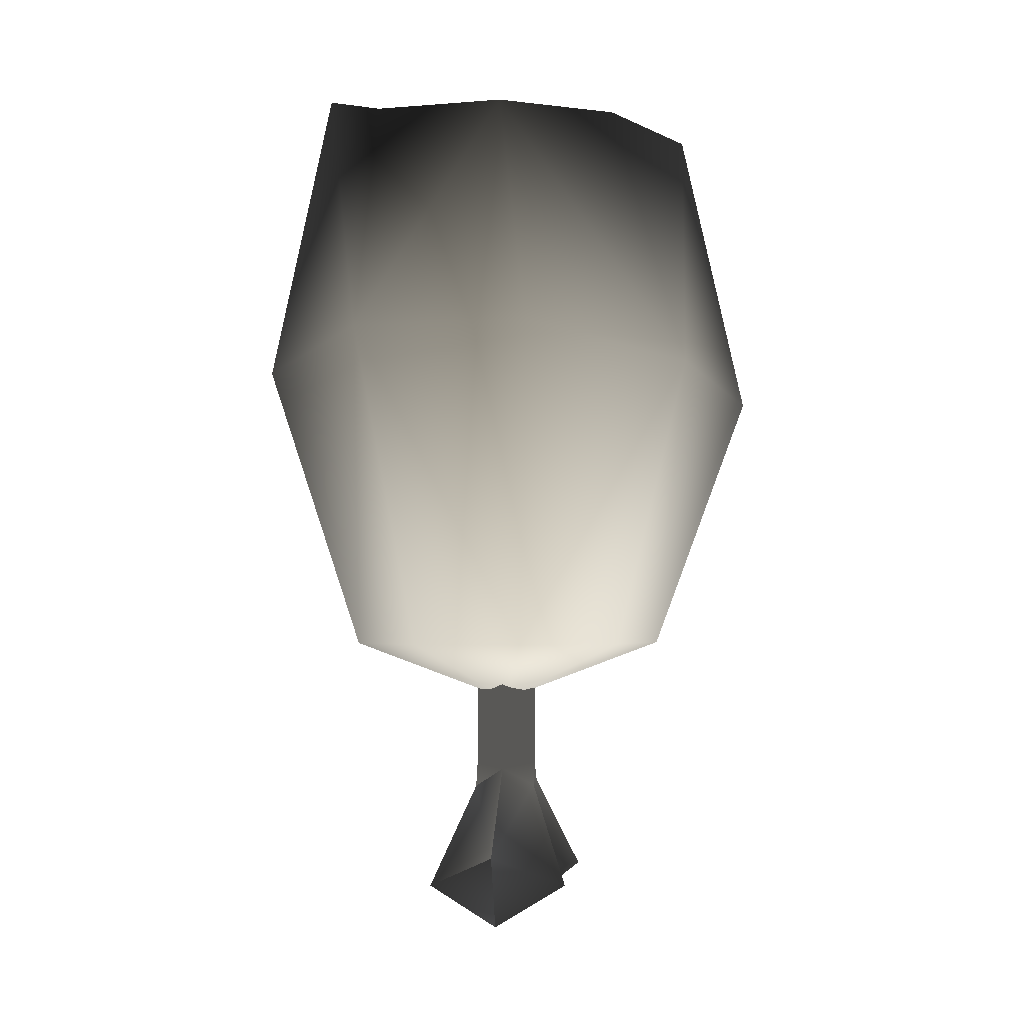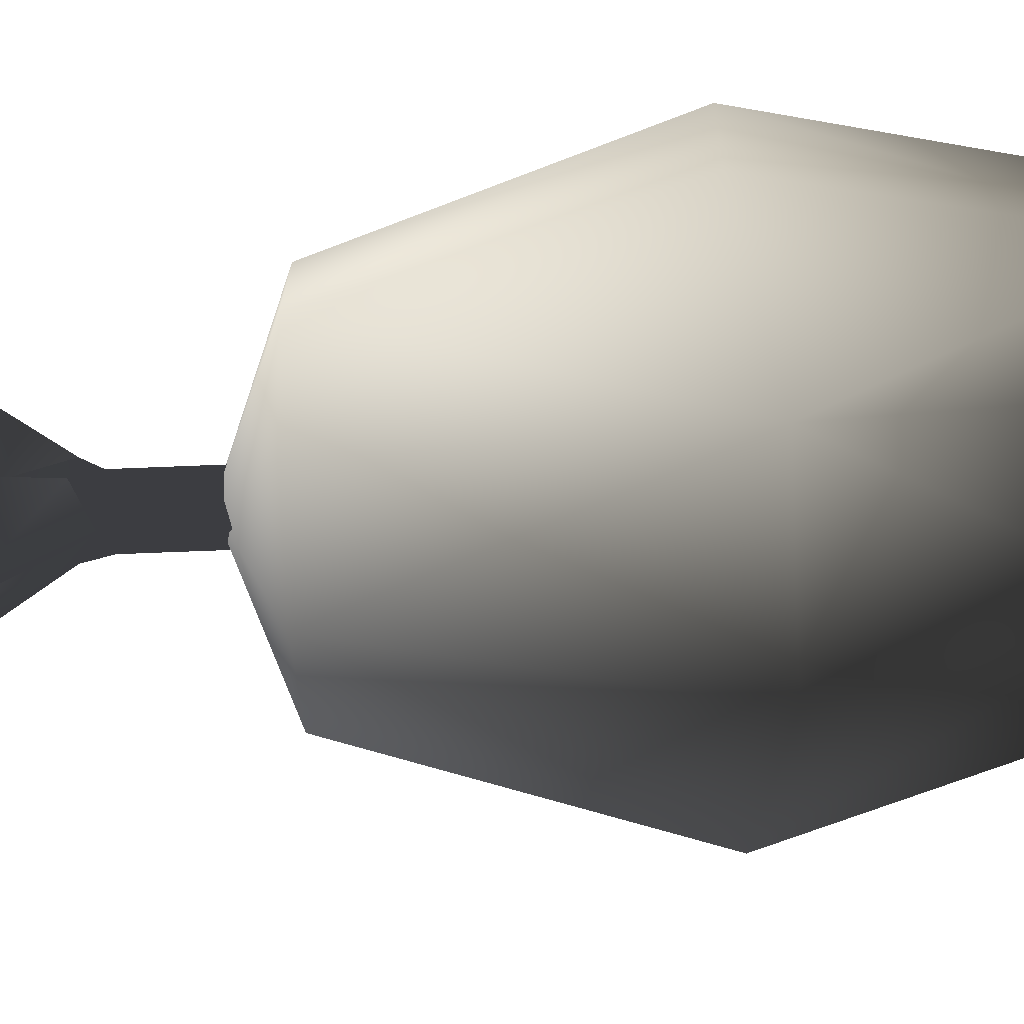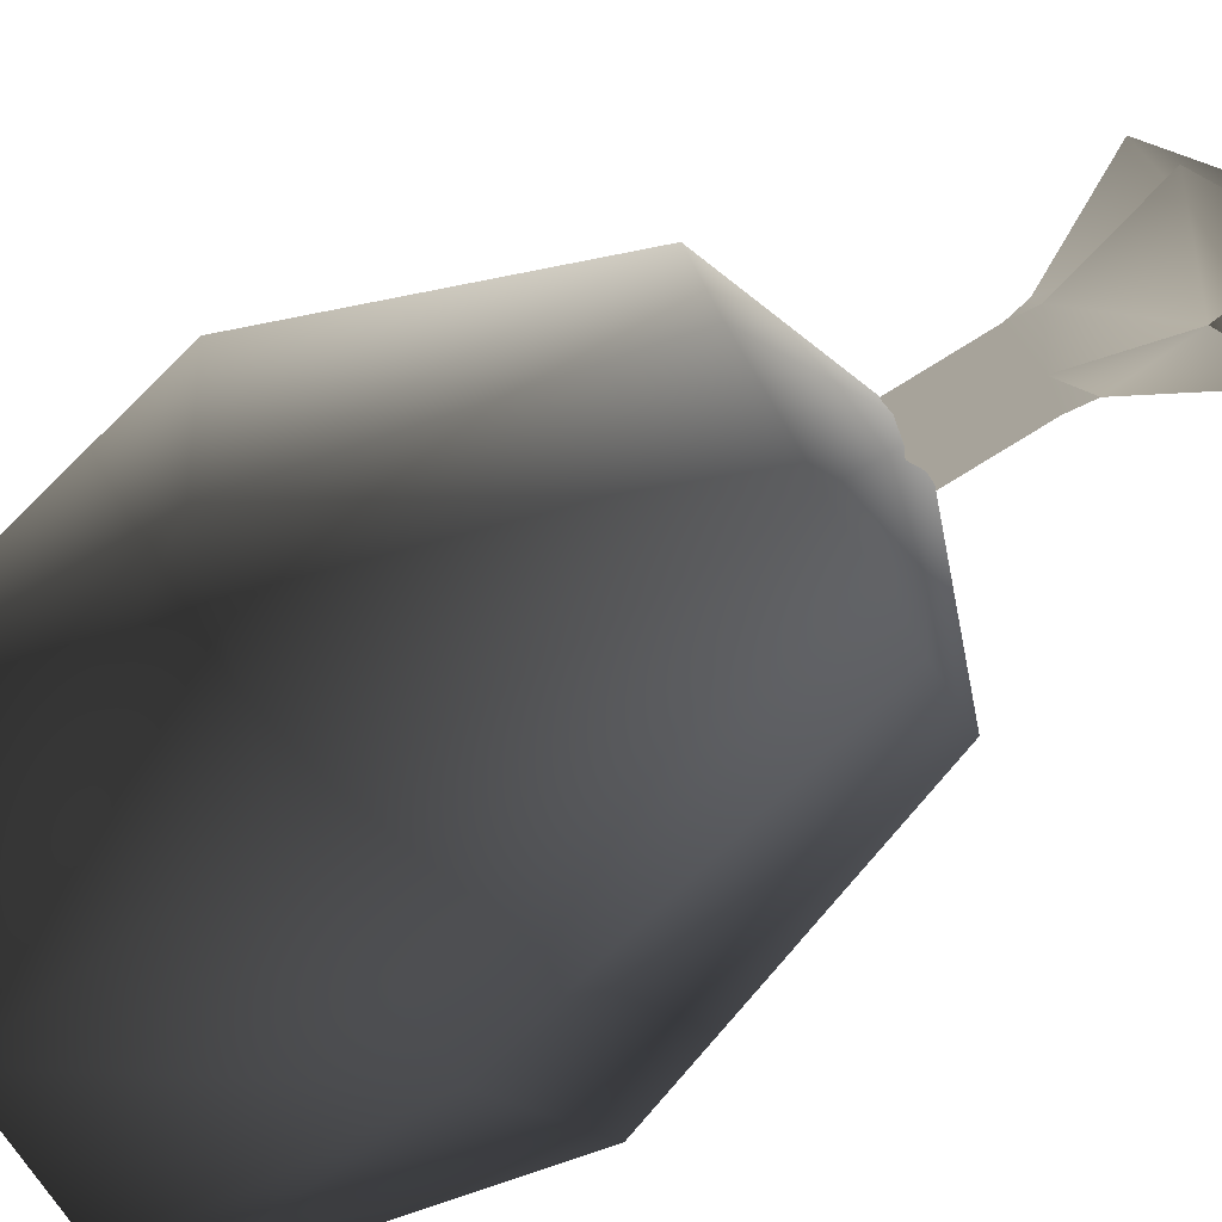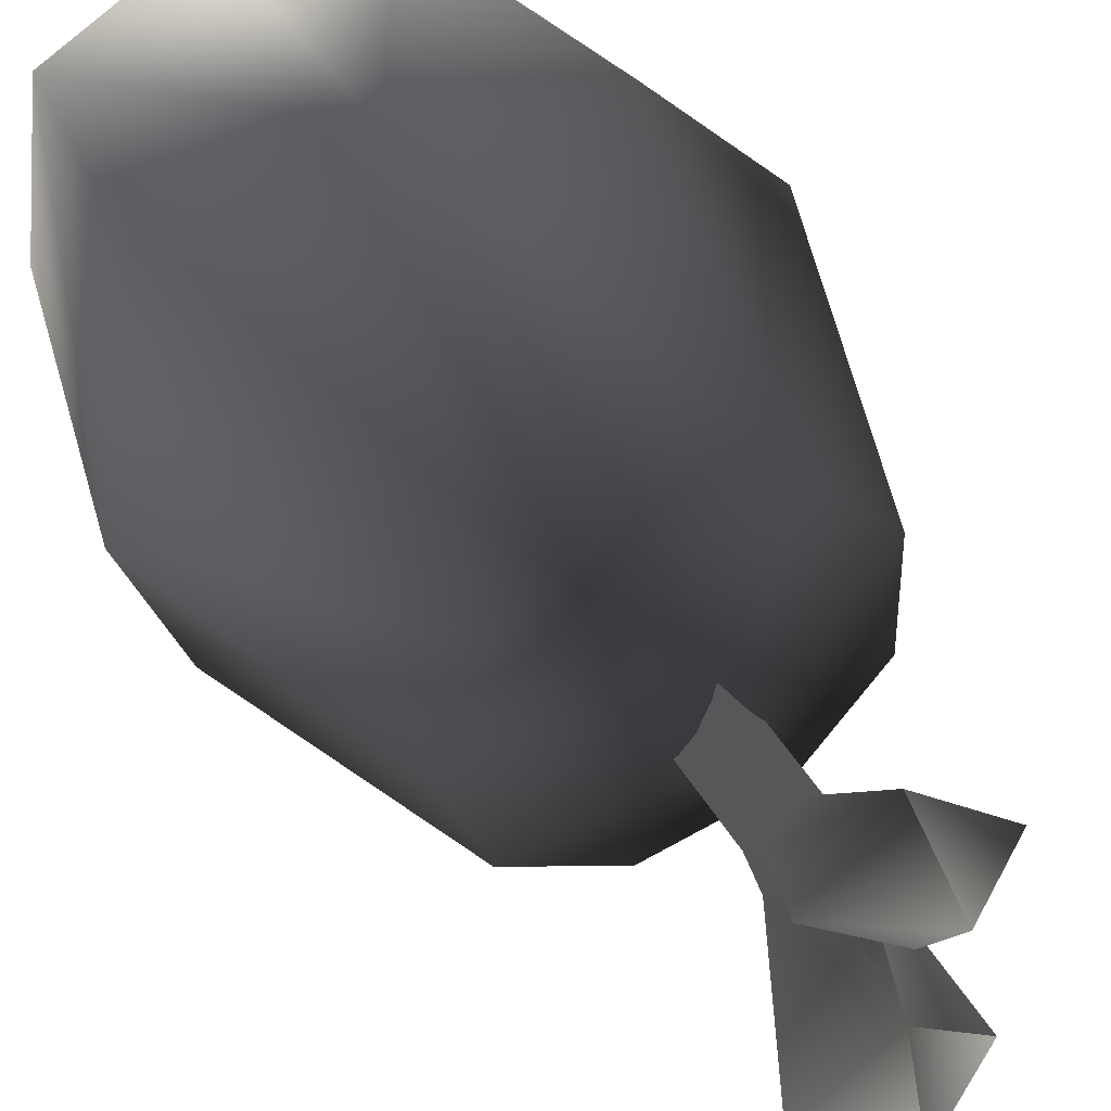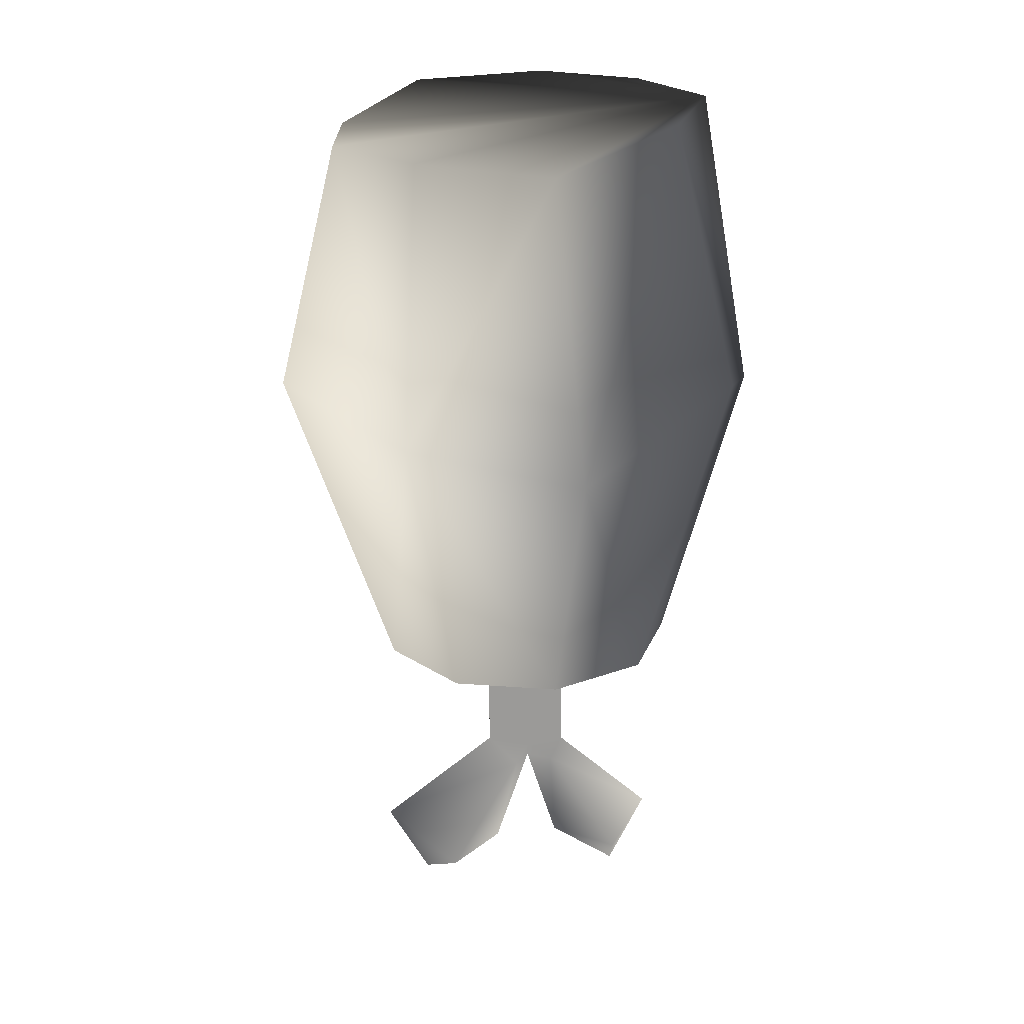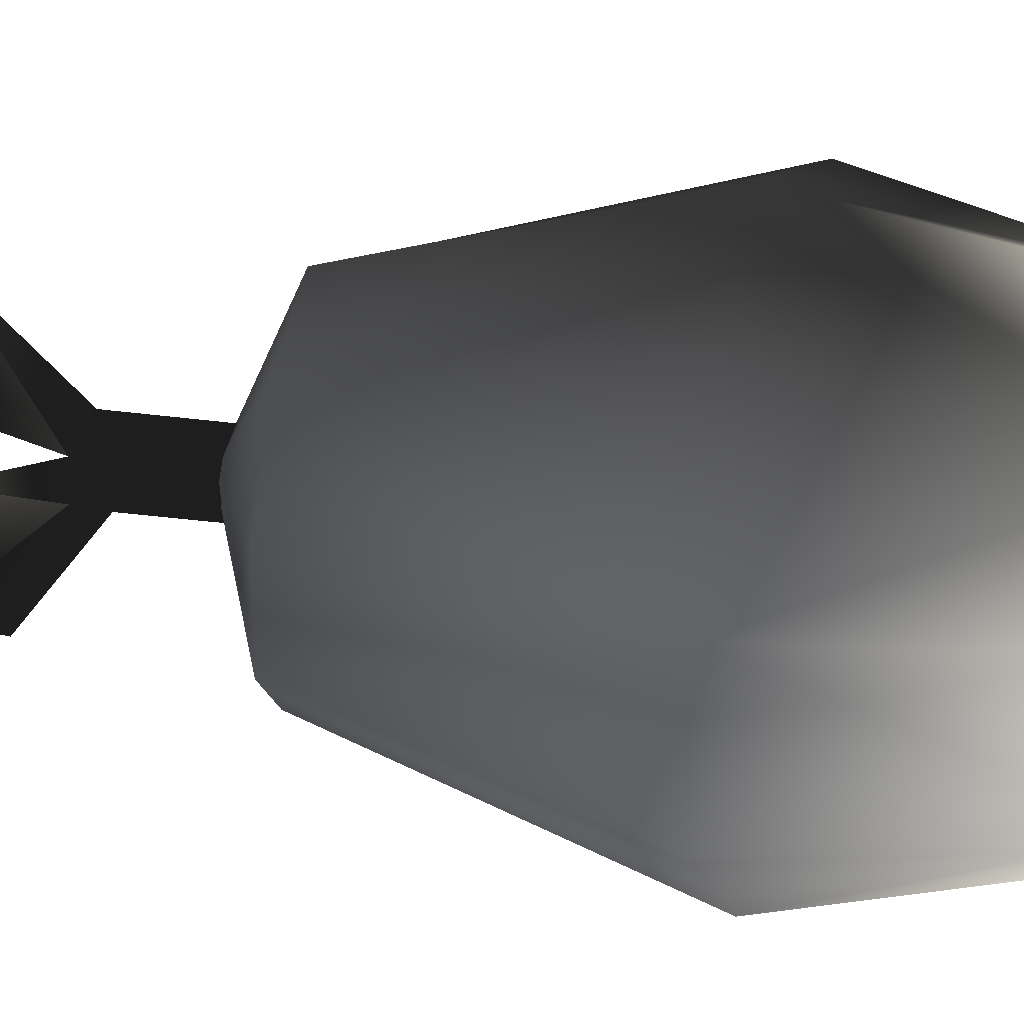
<metadata>
{"format":"obj","ext":"obj","renderer":"f3d","projection":"perspective","resolution":1024,"background":"white","views":[{"elev":-3.5,"azim":5.5,"up":"+Z"},{"elev":-67.8,"azim":-87.1,"up":"+Y"},{"elev":-78.2,"azim":121.5,"up":"+Y"},{"elev":45.3,"azim":152.1,"up":"+Y"},{"elev":20.9,"azim":78.7,"up":"+Z"},{"elev":34.3,"azim":-81.0,"up":"+Y"}]}
</metadata>
<code>
v -0.8333 10.33 -33.51
v 15.1 10.23 -27.51
v 24.35 10.79 -2.493
v 18.06 9.231 25.41
v 11.37 0.6623 -27.67
v 18.46 -5.166 0.2291
v 11.19 -2.835 25.86
v 1.933 -4.427 -27.76
v 3.54 -15.15 3.055
v 0.4124 -9.17 25.75
v -8.8 -2.66 -27.73
v -13.43 -12.39 3.103
v -11.95 -6.722 25.8
v -15.81 5.138 -27.6
v -24.5 1.808 0.3508
v -18.44 2.18 28.95
v -15.81 15.32 -27.42
v -24.5 17.67 0.6277
v -18.44 15.5 29.52
v -8.8 23.11 -27.28
v -13.43 29.82 0.8398
v -11.05 24.31 29.55
v 1.933 24.88 -27.25
v 3.54 32.57 0.8878
v 2.214 27.77 29.73
v 11.37 19.79 -27.34
v 18.46 26.57 4.784
v 14.97 21.44 29.29
v 5.999 1.195 -51.98
v -0.8333 -4.924 -48.7
v -0.8333 7.219 -52.85
v -0.8333 -0.8249 -55.93
v -0.8333 13.75 -52.79
v 6.252 18.79 -51.57
v -0.8333 24 -50.21
v -0.8333 20.28 -57.26
v 2.203 12.59 -42.22
v -0.8333 14.46 -41.43
v -0.8333 10.63 -43.06
v 2.203 8.787 -42.48
v 2.203 10.15 -40.17
v -0.8333 14.46 -41.43
v -0.8333 6.355 -40.64
v 2.203 9.855 -28.14
v -0.8333 6.233 -28.32
v -0.8333 14.22 -28.35
v -7.666 1.201 -52.12
v -0.8333 -4.924 -48.7
v -0.8333 7.219 -52.85
v -0.8333 -0.8249 -55.93
v -0.8333 13.75 -52.79
v -7.919 18.79 -51.71
v -0.8333 24 -50.21
v -0.8333 20.28 -57.26
v -3.87 12.59 -42.36
v -0.8333 14.46 -41.43
v -0.8333 10.63 -43.06
v -3.87 8.793 -42.62
v -3.87 10.15 -40.31
v -0.8333 6.355 -40.64
v -3.87 9.861 -28.28
v -0.8333 6.233 -28.32
v -0.8333 14.22 -28.35
g Cylinder02
f 2 5 1
f 2 3 6
f 2 6 5
f 3 4 6
f 4 7 6
f 1 5 8
f 5 6 8
f 6 9 8
f 6 7 10
f 6 10 9
f 8 11 1
f 8 9 12
f 8 12 11
f 9 10 12
f 10 13 12
f 1 11 14
f 11 12 14
f 12 15 14
f 12 13 16
f 12 16 15
f 14 17 1
f 14 15 18
f 14 18 17
f 15 16 18
f 16 19 18
f 1 17 20
f 17 18 20
f 18 21 20
f 18 19 22
f 18 22 21
f 20 23 1
f 20 21 24
f 20 24 23
f 21 22 24
f 22 25 24
f 1 23 26
f 23 24 26
f 24 27 26
f 24 25 28
f 24 28 27
f 26 2 1
f 26 27 3
f 26 3 2
f 27 28 3
f 28 4 3
g Box01
f 19 16 25
f 16 13 25
f 25 13 10
f 25 10 7
f 25 7 4
f 25 4 28
f 25 22 19
g Box03
f 32 31 29
f 32 29 30
f 33 36 34
f 34 36 35
f 40 43 30
f 40 31 39
f 30 29 40
f 29 31 40
f 33 34 37
f 34 35 37
f 39 33 37
f 37 35 38
f 43 40 41
f 40 39 41
f 41 39 37
f 41 37 38
f 44 41 38
f 44 43 41
f 45 43 44
f 44 38 46
g Duplicate01
f 47 49 50
f 48 47 50
f 52 54 51
f 53 54 52
f 48 60 58
f 57 49 58
f 58 47 48
f 58 49 47
f 55 52 51
f 55 53 52
f 55 51 57
f 56 53 55
f 59 58 60
f 59 57 58
f 55 57 59
f 56 55 59
f 56 59 61
f 59 60 61
f 61 60 62
f 63 56 61

</code>
